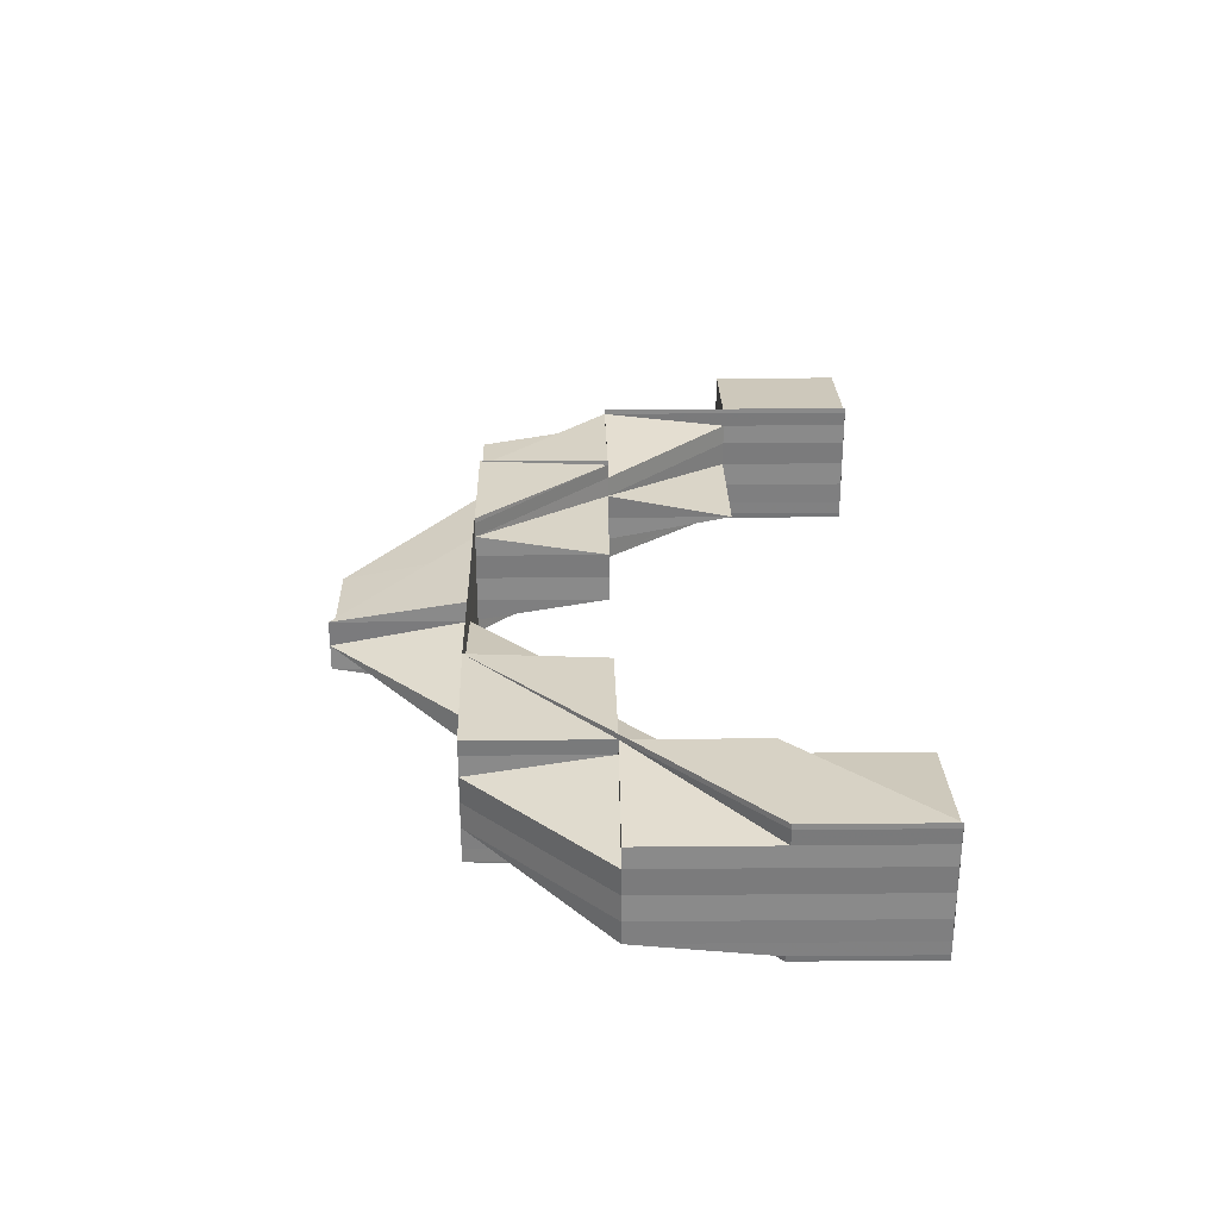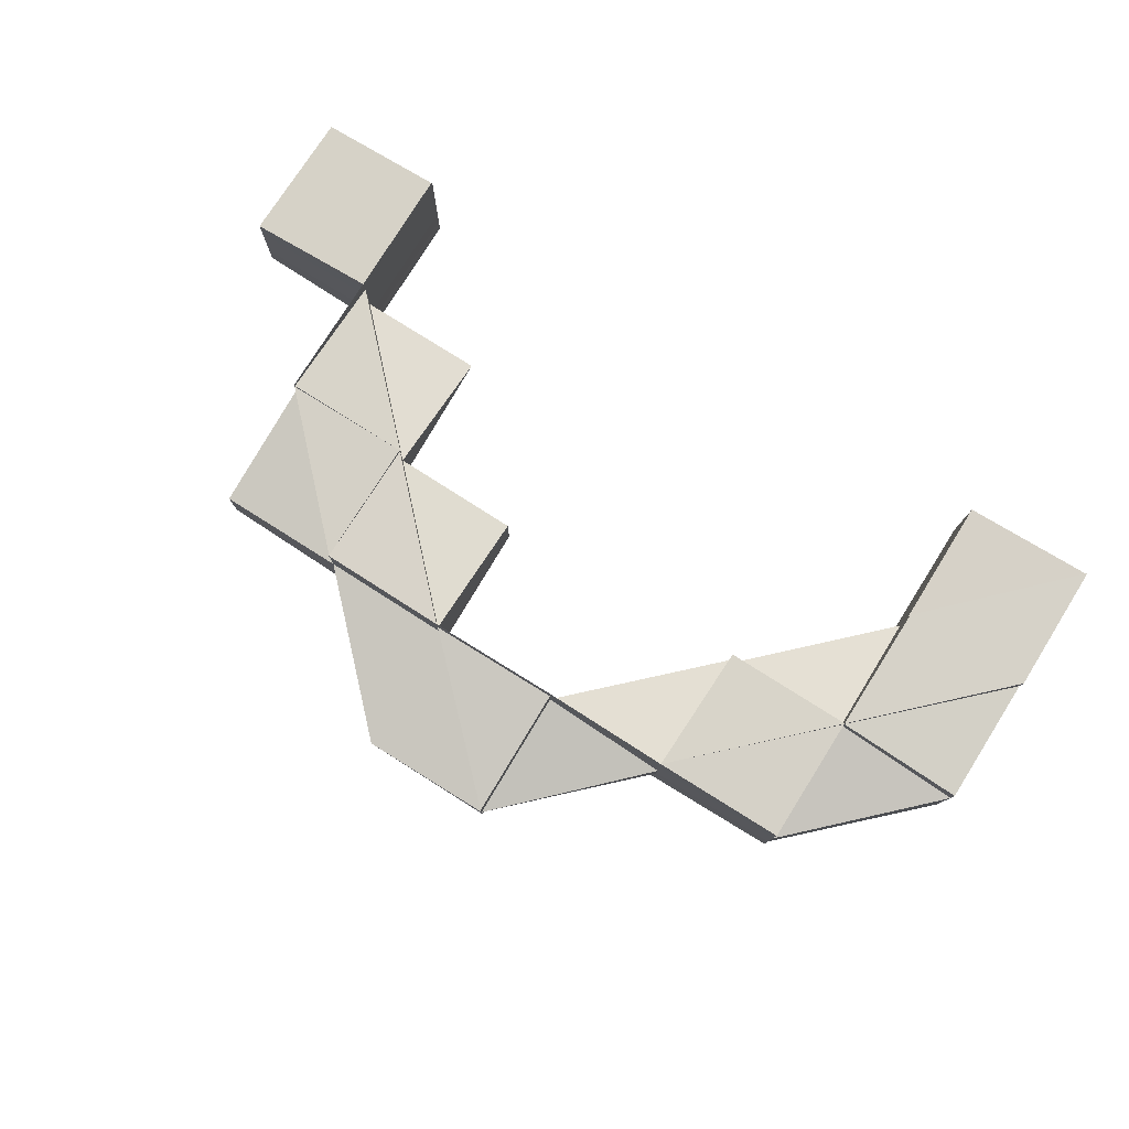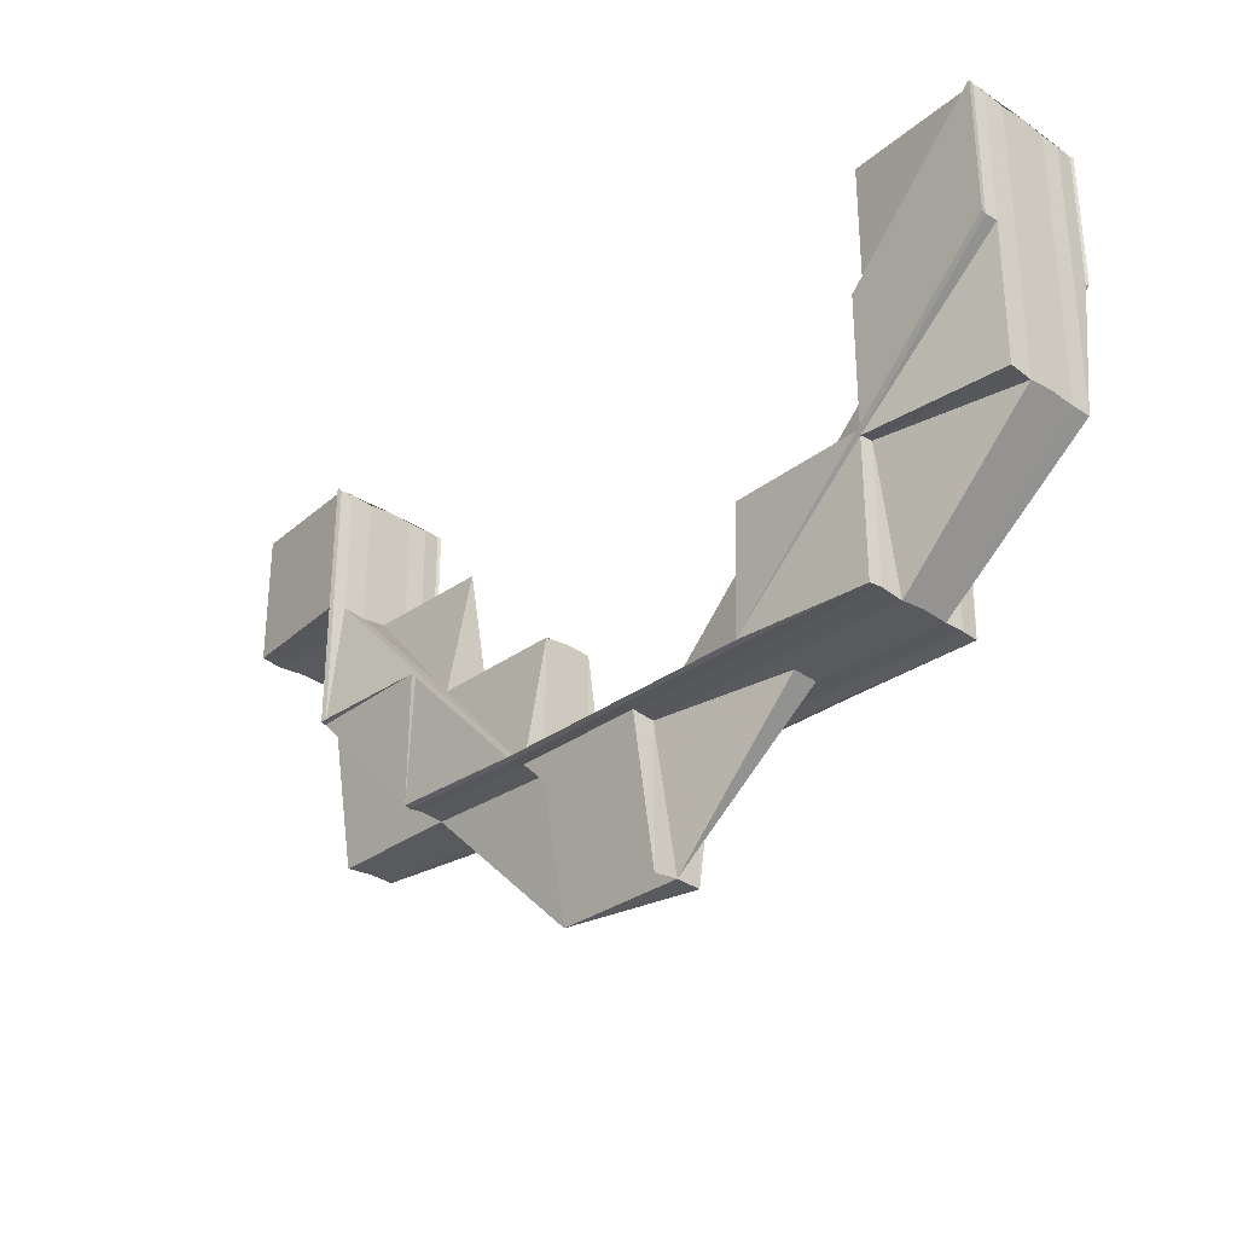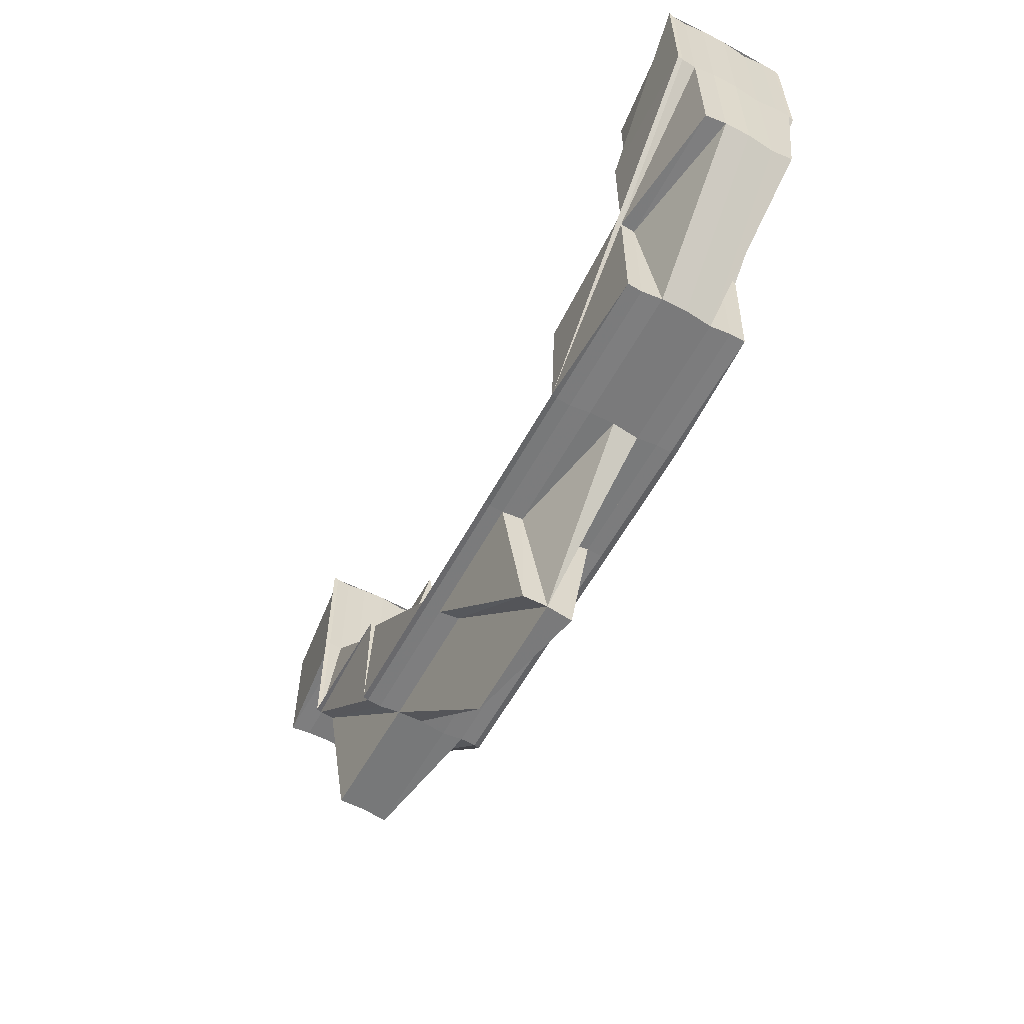
<metadata>
{"format":"obj","ext":"obj","renderer":"f3d","projection":"perspective","resolution":1024,"background":"white","views":[{"elev":28.9,"azim":89.0,"up":"+Z"},{"elev":78.2,"azim":32.1,"up":"+Z"},{"elev":-30.1,"azim":46.5,"up":"+Y"},{"elev":-58.2,"azim":61.7,"up":"+Y"}]}
</metadata>
<code>
o 6831
v 2211 1866 8.589
v 2211 1866 8.589
v 2211 1866 8.591
v 2211 1866 8.591
v 2211 1866 8.593
v 2211 1866 8.587
v 2211 1866 8.587
v 2211 1866 8.585
v 2211 1866 8.585
v 2211 1866 8.587
v 2211 1866 8.587
v 2211 1866 8.589
v 2211 1866 8.589
v 2211 1866 8.591
v 2211 1866 8.591
v 2211 1866 8.593
v 2211 1866 8.593
v 2211 1866 8.585
v 2211 1866 8.587
v 2211 1866 8.585
v 2211 1866 8.584
v 2211 1866 8.584
v 2211 1866 8.584
v 2211 1866 8.584
v 2211 1866 8.584
v 2211 1866 8.585
v 2211 1866 8.584
v 2211 1866 8.584
v 2211 1866 8.585
v 2211 1866 8.587
v 2211 1866 8.584
v 2211 1866 8.584
v 2211 1866 8.585
v 2211 1866 8.584
v 2211 1866 8.584
v 2211 1866 8.587
v 2211 1866 8.589
v 2211 1866 8.587
v 2211 1866 8.589
v 2211 1866 8.591
v 2211 1866 8.589
v 2211 1866 8.591
v 2211 1866 8.593
v 2211 1866 8.593
v 2211 1866 8.594
v 2211 1866 8.589
v 2211 1866 8.591
v 2211 1866 8.593
v 2211 1866 8.593
v 2211 1866 8.591
v 2211 1866 8.593
v 2211 1866 8.593
v 2211 1866 8.594
v 2211 1866 8.594
v 2211 1866 8.594
v 2211 1866 8.594
v 2211 1866 8.594
v 2211 1866 8.594
v 2211 1866 8.593
v 2211 1866 8.591
v 2211 1866 8.589
v 2211 1866 8.587
v 2211 1866 8.585
v 2211 1866 8.584
v 2211 1866 8.591
v 2211 1866 8.593
v 2211 1866 8.593
v 2211 1866 8.594
v 2211 1866 8.594
v 2211 1866 8.594
v 2211 1866 8.591
v 2211 1866 8.594
v 2211 1866 8.594
v 2211 1866 8.594
v 2211 1866 8.594
v 2211 1866 8.593
v 2211 1866 8.594
v 2211 1866 8.594
v 2211 1866 8.594
v 2211 1866 8.594
v 2211 1866 8.594
v 2211 1866 8.593
v 2211 1866 8.594
v 2211 1866 8.594
v 2211 1866 8.594
v 2211 1866 8.594
v 2211 1866 8.594
v 2211 1866 8.594
v 2211 1866 8.594
v 2211 1866 8.594
v 2211 1866 8.594
v 2211 1866 8.594
v 2211 1866 8.594
v 2211 1866 8.594
v 2211 1866 8.594
v 2211 1866 8.594
v 2211 1866 8.594
v 2211 1866 8.593
v 2211 1866 8.594
v 2211 1866 8.594
v 2211 1866 8.594
v 2211 1866 8.594
v 2211 1866 8.594
v 2211 1866 8.594
v 2211 1866 8.593
v 2211 1866 8.593
v 2211 1866 8.594
v 2211 1866 8.594
v 2211 1866 8.594
v 2211 1866 8.591
v 2211 1866 8.593
v 2211 1866 8.594
v 2211 1866 8.593
v 2211 1866 8.591
v 2211 1866 8.589
v 2211 1866 8.593
v 2211 1866 8.593
v 2211 1866 8.594
v 2211 1866 8.594
v 2211 1866 8.593
v 2211 1866 8.594
v 2211 1866 8.594
v 2211 1866 8.591
v 2211 1866 8.593
v 2211 1866 8.589
v 2211 1866 8.591
v 2211 1866 8.591
v 2211 1866 8.591
v 2211 1866 8.591
v 2211 1866 8.591
v 2211 1866 8.589
v 2211 1866 8.593
v 2211 1866 8.591
v 2211 1866 8.591
v 2211 1866 8.591
v 2211 1866 8.589
v 2211 1866 8.591
v 2211 1866 8.589
v 2211 1866 8.589
v 2211 1866 8.587
v 2211 1866 8.587
v 2211 1866 8.589
v 2211 1866 8.587
v 2211 1866 8.591
v 2211 1866 8.593
v 2211 1866 8.591
v 2211 1866 8.593
v 2211 1866 8.594
v 2211 1866 8.594
v 2211 1866 8.594
v 2211 1866 8.594
v 2211 1866 8.594
v 2211 1866 8.593
v 2211 1866 8.591
v 2211 1866 8.591
v 2211 1866 8.589
v 2211 1866 8.589
v 2211 1866 8.589
v 2211 1866 8.589
v 2211 1866 8.589
v 2211 1866 8.589
v 2211 1866 8.587
v 2211 1866 8.587
v 2211 1866 8.587
v 2211 1866 8.585
v 2211 1866 8.584
v 2211 1866 8.585
v 2211 1866 8.584
v 2211 1866 8.587
v 2211 1866 8.584
v 2211 1866 8.584
v 2211 1866 8.584
v 2211 1866 8.584
v 2211 1866 8.585
v 2211 1866 8.585
v 2211 1866 8.584
v 2211 1866 8.589
v 2211 1866 8.589
v 2211 1866 8.587
v 2211 1866 8.587
v 2211 1866 8.584
v 2211 1866 8.585
v 2211 1866 8.587
v 2211 1866 8.585
v 2211 1866 8.584
v 2211 1866 8.584
v 2211 1866 8.584
v 2211 1866 8.584
v 2211 1866 8.585
v 2211 1866 8.584
v 2211 1866 8.584
v 2211 1866 8.587
v 2211 1866 8.585
v 2211 1866 8.584
v 2211 1866 8.584
v 2211 1866 8.585
v 2211 1866 8.587
v 2211 1866 8.584
v 2211 1866 8.584
v 2211 1866 8.584
v 2211 1866 8.584
v 2211 1866 8.584
v 2211 1866 8.584
v 2211 1866 8.584
v 2211 1866 8.584
v 2211 1866 8.584
v 2211 1866 8.584
v 2211 1866 8.584
v 2211 1866 8.584
v 2211 1866 8.584
v 2211 1866 8.584
v 2211 1866 8.584
v 2211 1866 8.584
v 2211 1866 8.585
v 2211 1866 8.584
v 2211 1866 8.584
v 2211 1866 8.585
v 2211 1866 8.585
v 2211 1866 8.587
v 2211 1866 8.585
v 2211 1866 8.587
v 2211 1866 8.585
v 2211 1866 8.584
v 2211 1866 8.584
v 2211 1866 8.584
v 2211 1866 8.584
v 2211 1866 8.584
v 2211 1866 8.585
v 2211 1866 8.587
v 2211 1866 8.587
v 2211 1866 8.589
v 2211 1866 8.587
v 2211 1866 8.587
v 2211 1866 8.585
v 2211 1866 8.584
v 2211 1866 8.587
v 2211 1866 8.585
v 2211 1866 8.584
v 2211 1866 8.584
v 2211 1866 8.584
v 2211 1866 8.584
v 2211 1866 8.587
v 2211 1866 8.585
v 2211 1866 8.584
v 2211 1866 8.585
v 2211 1866 8.584
v 2211 1866 8.584
v 2211 1866 8.584
v 2211 1866 8.584
v 2211 1866 8.585
v 2211 1866 8.585
v 2211 1866 8.585
v 2211 1866 8.584
v 2211 1866 8.584
v 2211 1866 8.584
v 2211 1866 8.584
v 2211 1866 8.585
v 2211 1866 8.587
v 2211 1866 8.585
v 2211 1866 8.584
v 2211 1866 8.584
v 2211 1866 8.584
v 2211 1866 8.584
v 2211 1866 8.585
v 2211 1866 8.585
v 2211 1866 8.587
v 2211 1866 8.587
v 2211 1866 8.585
v 2211 1866 8.584
v 2211 1866 8.587
v 2211 1866 8.584
v 2211 1866 8.584
v 2211 1866 8.584
v 2211 1866 8.584
v 2211 1866 8.584
v 2211 1866 8.584
v 2211 1866 8.584
v 2211 1866 8.585
v 2211 1866 8.585
v 2211 1866 8.587
v 2211 1866 8.585
v 2211 1866 8.585
v 2211 1866 8.584
v 2211 1866 8.585
v 2211 1866 8.584
v 2211 1866 8.585
v 2211 1866 8.585
v 2211 1866 8.584
v 2211 1866 8.584
v 2211 1866 8.584
v 2211 1866 8.584
v 2211 1866 8.584
v 2211 1866 8.585
v 2211 1866 8.584
v 2211 1866 8.584
v 2211 1866 8.584
v 2211 1866 8.585
v 2211 1866 8.585
v 2211 1866 8.584
v 2211 1866 8.587
v 2211 1866 8.587
v 2211 1866 8.587
v 2211 1866 8.585
v 2211 1866 8.585
v 2211 1866 8.584
v 2211 1866 8.587
v 2211 1866 8.587
v 2211 1866 8.589
v 2211 1866 8.589
v 2211 1866 8.589
v 2211 1866 8.589
v 2211 1866 8.589
v 2211 1866 8.587
v 2211 1866 8.587
v 2211 1866 8.587
v 2211 1866 8.589
v 2211 1866 8.589
v 2211 1866 8.589
v 2211 1866 8.591
v 2211 1866 8.589
v 2211 1866 8.589
v 2211 1866 8.587
v 2211 1866 8.587
v 2211 1866 8.591
v 2211 1866 8.589
v 2211 1866 8.591
v 2211 1866 8.589
v 2211 1866 8.589
v 2211 1866 8.591
v 2211 1866 8.589
v 2211 1866 8.587
v 2211 1866 8.587
v 2211 1866 8.585
v 2211 1866 8.593
v 2211 1866 8.591
v 2211 1866 8.591
v 2211 1866 8.593
v 2211 1866 8.593
v 2211 1866 8.594
v 2211 1866 8.594
v 2211 1866 8.593
v 2211 1866 8.593
v 2211 1866 8.591
v 2211 1866 8.594
v 2211 1866 8.594
v 2211 1866 8.594
v 2211 1866 8.594
v 2211 1866 8.594
v 2211 1866 8.594
v 2211 1866 8.594
v 2211 1866 8.594
v 2211 1866 8.594
v 2211 1866 8.594
v 2211 1866 8.593
v 2211 1866 8.593
v 2211 1866 8.594
v 2211 1866 8.594
v 2211 1866 8.594
v 2211 1866 8.594
v 2211 1866 8.594
v 2211 1866 8.594
v 2211 1866 8.594
v 2211 1866 8.594
v 2211 1866 8.594
v 2211 1866 8.593
v 2211 1866 8.593
v 2211 1866 8.594
v 2211 1866 8.593
v 2211 1866 8.593
v 2211 1866 8.591
v 2211 1866 8.593
v 2211 1866 8.593
v 2211 1866 8.591
v 2211 1866 8.594
v 2211 1866 8.594
v 2211 1866 8.593
v 2211 1866 8.591
v 2211 1866 8.593
v 2211 1866 8.591
v 2211 1866 8.593
v 2211 1866 8.591
v 2211 1866 8.591
v 2211 1866 8.593
v 2211 1866 8.593
v 2211 1866 8.591
v 2211 1866 8.589
v 2211 1866 8.589
v 2211 1866 8.594
v 2211 1866 8.594
v 2211 1866 8.594
v 2211 1866 8.594
v 2211 1866 8.587
v 2211 1866 8.585
v 2211 1866 8.584
v 2211 1866 8.584
v 2211 1866 8.594
v 2211 1866 8.594
v 2211 1866 8.593
v 2211 1866 8.594
v 2211 1866 8.594
v 2211 1866 8.594
v 2211 1866 8.594
v 2211 1866 8.593
v 2211 1866 8.593
v 2211 1866 8.591
v 2211 1866 8.589
v 2211 1866 8.587
v 2211 1866 8.591
v 2211 1866 8.587
v 2211 1866 8.585
v 2211 1866 8.589
v 2211 1866 8.591
v 2211 1866 8.585
v 2211 1866 8.584
v 2211 1866 8.584
v 2211 1866 8.585
v 2211 1866 8.587
v 2211 1866 8.585
v 2211 1866 8.587
v 2211 1866 8.589
v 2211 1866 8.587
v 2211 1866 8.591
v 2211 1866 8.591
v 2211 1866 8.593
v 2211 1866 8.594
v 2211 1866 8.594
v 2211 1866 8.589
v 2211 1866 8.593
v 2211 1866 8.593
v 2211 1866 8.589
v 2211 1866 8.587
v 2211 1866 8.589
v 2211 1866 8.591
v 2211 1866 8.591
v 2211 1866 8.593
v 2211 1866 8.591
v 2211 1866 8.593
v 2211 1866 8.593
v 2211 1866 8.591
v 2211 1866 8.594
v 2211 1866 8.594
v 2211 1866 8.594
v 2211 1866 8.594
v 2211 1866 8.594
v 2211 1866 8.593
v 2211 1866 8.593
v 2211 1866 8.591
v 2211 1866 8.593
v 2211 1866 8.594
v 2211 1866 8.594
v 2211 1866 8.594
v 2211 1866 8.594
v 2211 1866 8.594
v 2211 1866 8.593
v 2211 1866 8.593
v 2211 1866 8.594
v 2211 1866 8.594
v 2211 1866 8.594
v 2211 1866 8.594
v 2211 1866 8.594
v 2211 1866 8.584
v 2211 1866 8.584
v 2211 1866 8.584
v 2211 1866 8.585
v 2211 1866 8.585
v 2211 1866 8.585
v 2211 1866 8.584
v 2211 1866 8.584
v 2211 1866 8.589
v 2211 1866 8.587
v 2211 1866 8.589
v 2211 1866 8.591
v 2211 1866 8.589
v 2211 1866 8.591
v 2211 1866 8.593
v 2211 1866 8.591
v 2211 1866 8.589
v 2211 1866 8.589
v 2211 1866 8.591
v 2211 1866 8.587
v 2211 1866 8.585
v 2211 1866 8.591
v 2211 1866 8.591
v 2211 1866 8.593
v 2211 1866 8.585
v 2211 1866 8.585
v 2211 1866 8.587
v 2211 1866 8.593
v 2211 1866 8.593
v 2211 1866 8.594
v 2211 1866 8.593
v 2211 1866 8.591
v 2211 1866 8.591
v 2211 1866 8.591
v 2211 1866 8.593
v 2211 1866 8.584
v 2211 1866 8.584
v 2211 1866 8.584
v 2211 1866 8.594
v 2211 1866 8.593
v 2211 1866 8.593
v 2211 1866 8.584
v 2211 1866 8.584
v 2211 1866 8.584
f 1 2 3
f 3 4 5
f 6 7 1
f 8 9 6
f 9 10 11
f 10 12 13
f 12 14 15
f 14 16 17
f 18 19 7
f 19 18 20
f 18 21 22
f 23 21 22
f 24 23 25
f 20 26 27
f 28 18 29
f 29 26 30
f 28 31 32
f 28 31 33
f 31 34 35
f 30 36 37
f 38 36 20
f 37 39 40
f 41 39 38
f 40 42 43
f 43 44 45
f 46 19 38
f 19 46 2
f 46 47 4
f 47 46 41
f 47 48 49
f 48 47 50
f 50 42 41
f 51 52 50
f 53 48 51
f 54 53 51
f 55 53 56
f 53 57 58
f 59 54 41
f 60 59 41
f 61 60 41
f 62 61 41
f 63 62 41
f 64 63 41
f 65 66 52
f 67 66 68
f 69 70 68
f 71 65 67
f 70 72 73
f 66 74 73
f 75 72 76
f 75 77 78
f 77 79 80
f 81 82 76
f 81 83 84
f 85 86 84
f 81 87 88
f 89 87 90
f 91 86 92
f 93 94 92
f 91 95 96
f 96 97 98
f 99 94 100
f 101 99 102
f 101 103 104
f 99 105 106
f 97 107 106
f 108 107 109
f 106 110 42
f 111 107 112
f 106 113 114
f 71 114 115
f 116 117 71
f 111 113 118
f 103 119 118
f 120 119 118
f 66 111 121
f 111 122 74
f 123 111 124
f 125 126 123
f 127 126 111
f 120 128 126
f 129 105 111
f 130 126 131
f 132 129 130
f 132 120 104
f 132 120 133
f 132 134 135
f 136 137 133
f 129 138 139
f 138 140 141
f 142 139 143
f 133 144 145
f 146 147 145
f 148 147 113
f 148 149 150
f 151 148 152
f 151 148 153
f 154 155 142
f 155 156 157
f 154 158 159
f 154 160 161
f 156 162 163
f 163 164 165
f 33 165 166
f 167 168 166
f 169 163 33
f 170 168 171
f 172 170 173
f 33 174 169
f 163 175 26
f 176 174 26
f 177 163 36
f 161 177 169
f 177 178 179
f 169 180 161
f 174 180 36
f 176 181 174
f 182 183 180
f 181 184 174
f 181 185 184
f 186 187 181
f 187 188 181
f 188 189 184
f 190 181 191
f 192 189 193
f 193 194 191
f 191 194 195
f 175 196 194
f 184 196 197
f 189 140 197
f 189 198 199
f 200 198 201
f 200 202 203
f 204 202 205
f 206 207 205
f 208 207 209
f 210 211 201
f 210 212 213
f 210 212 214
f 212 215 216
f 212 217 218
f 219 217 218
f 220 217 221
f 220 222 223
f 224 225 223
f 222 226 227
f 225 226 227
f 228 219 229
f 229 230 231
f 232 233 231
f 228 234 232
f 228 234 235
f 232 236 237
f 238 239 235
f 234 240 241
f 239 240 241
f 242 243 237
f 244 243 245
f 244 246 247
f 248 244 249
f 248 244 250
f 242 251 252
f 251 253 254
f 255 256 252
f 252 257 255
f 258 259 257
f 260 261 255
f 260 262 263
f 261 264 265
f 264 266 267
f 265 268 267
f 269 259 268
f 265 267 270
f 271 269 272
f 259 273 274
f 255 274 275
f 276 273 275
f 272 277 278
f 278 279 280
f 281 282 280
f 283 262 275
f 283 282 284
f 283 285 286
f 287 288 277
f 288 289 290
f 291 290 292
f 293 294 291
f 295 296 292
f 287 297 296
f 298 287 295
f 271 299 295
f 300 301 298
f 301 302 287
f 301 287 303
f 304 303 305
f 306 307 304
f 308 309 307
f 310 301 307
f 310 311 301
f 312 307 313
f 312 313 270
f 314 270 214
f 228 315 314
f 315 316 317
f 317 318 319
f 320 312 270
f 321 320 314
f 320 270 322
f 322 323 317
f 324 312 320
f 322 317 325
f 324 326 312
f 326 327 328
f 329 324 320
f 133 329 321
f 329 320 330
f 131 330 331
f 331 332 333
f 334 335 324
f 336 334 337
f 337 338 339
f 340 334 341
f 342 338 343
f 344 345 342
f 346 340 344
f 334 347 348
f 346 349 350
f 351 347 352
f 353 348 352
f 354 355 350
f 356 357 350
f 358 359 357
f 360 361 352
f 362 361 363
f 362 364 353
f 364 365 366
f 360 367 368
f 368 369 350
f 370 371 368
f 368 372 373
f 374 372 338
f 374 375 376
f 377 378 369
f 379 377 380
f 372 381 326
f 326 381 310
f 381 382 310
f 383 384 381
f 384 385 381
f 385 386 310
f 384 385 387
f 385 386 387
f 388 384 387
f 389 388 390
f 388 359 391
f 386 392 301
f 386 392 387
f 392 393 287
f 392 393 387
f 393 294 387
f 394 294 395
f 299 394 395
f 396 391 397
f 398 396 399
f 399 396 400
f 396 401 402
f 403 401 396
f 404 403 396
f 405 403 404
f 377 405 404
f 387 405 377
f 406 387 377
f 407 387 406
f 406 377 408
f 409 407 406
f 410 407 409
f 411 406 408
f 409 406 411
f 411 408 412
f 413 410 409
f 414 410 413
f 395 414 413
f 415 413 416
f 413 409 417
f 417 409 411
f 418 413 417
f 416 417 419
f 417 411 420
f 420 411 412
f 421 417 420
f 420 412 422
f 422 412 366
f 423 424 366
f 424 425 426
f 421 420 427
f 427 420 422
f 267 421 427
f 422 428 429
f 427 422 329
f 430 427 329
f 431 427 432
f 432 329 433
f 433 434 435
f 436 422 437
f 438 439 436
f 440 441 437
f 440 441 442
f 441 443 444
f 441 445 429
f 446 445 447
f 446 448 449
f 450 451 449
f 448 452 453
f 451 452 453
f 454 455 456
f 457 458 456
f 455 459 460
f 458 459 460
f 461 462 463
f 461 462 464
f 462 465 466
f 462 467 468
f 161 469 71
f 180 470 469
f 180 469 39
f 183 471 469
f 471 472 65
f 469 65 42
f 469 473 65
f 65 474 475
f 325 476 474
f 325 477 476
f 197 325 473
f 197 322 325
f 478 325 479
f 480 197 478
f 481 197 480
f 482 483 484
f 485 486 487
f 488 489 353
f 353 490 488
f 488 491 492
f 493 494 495
f 496 497 498
f 499 500 501
f 502 503 504

</code>
